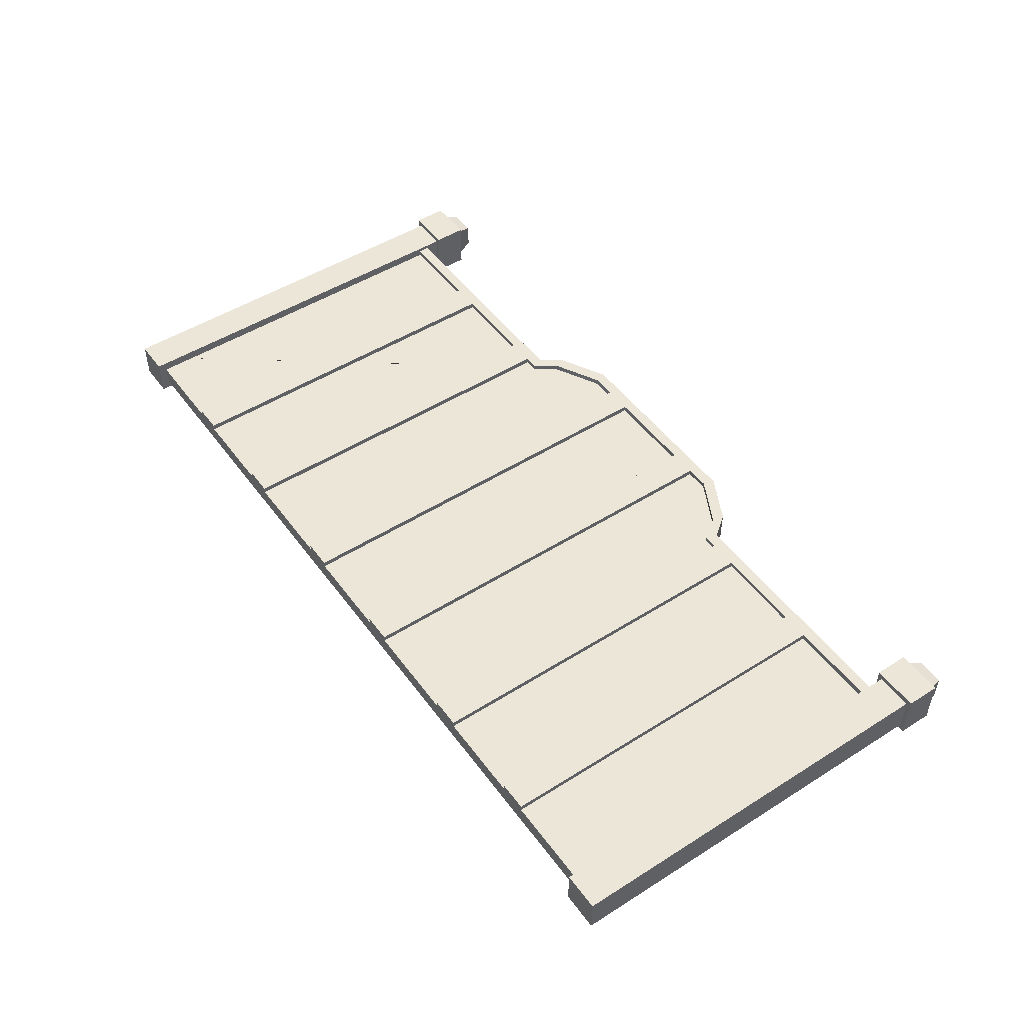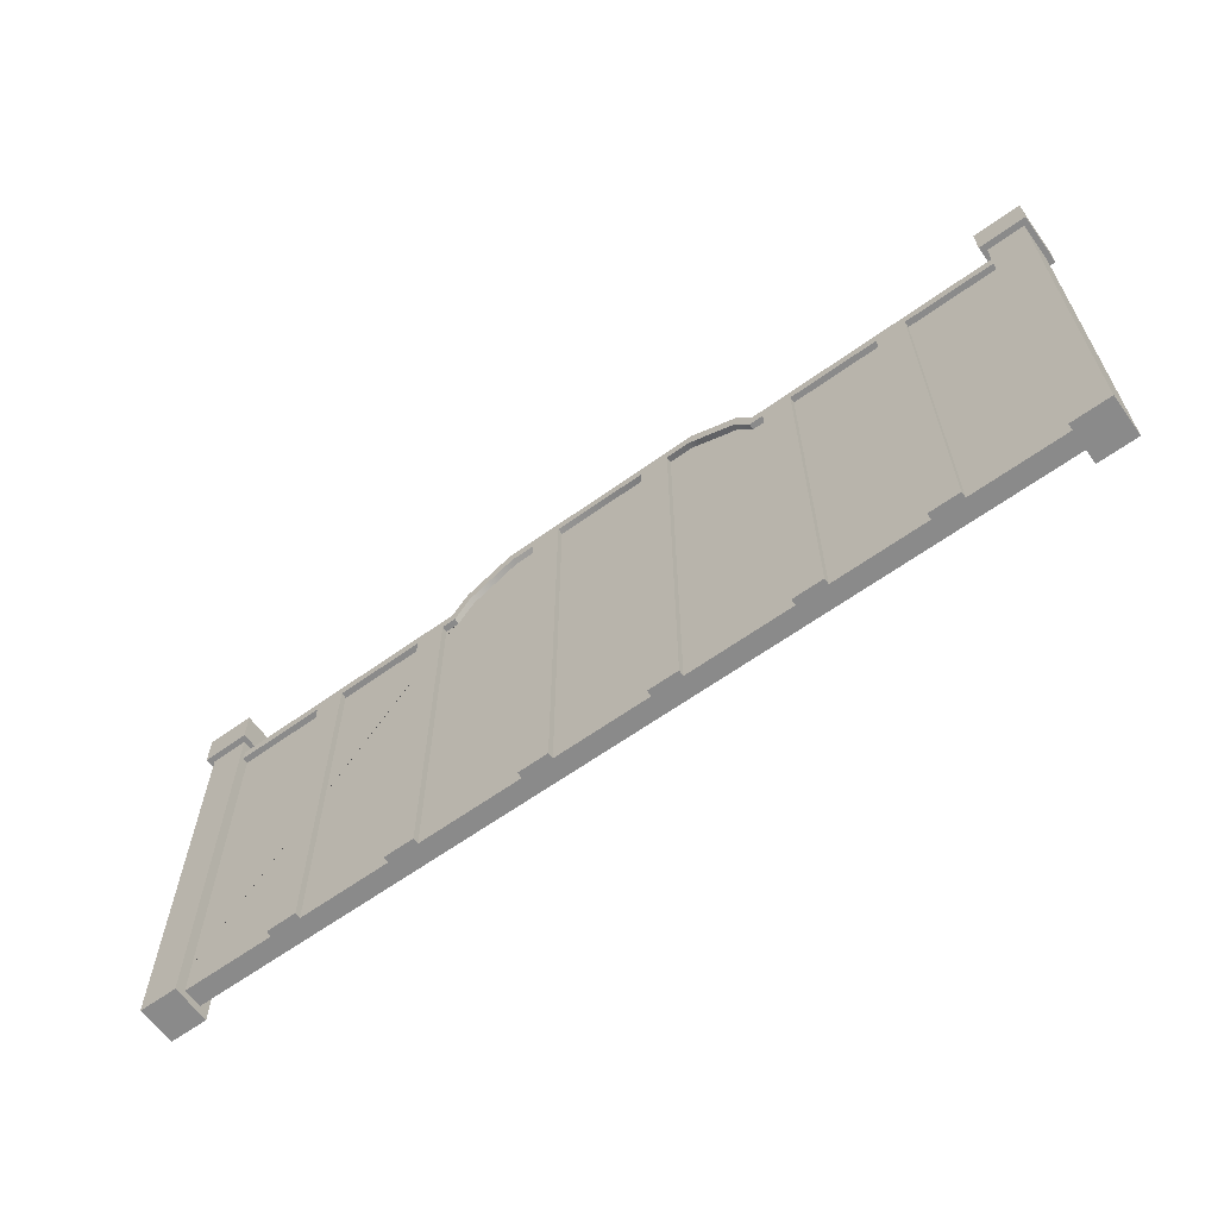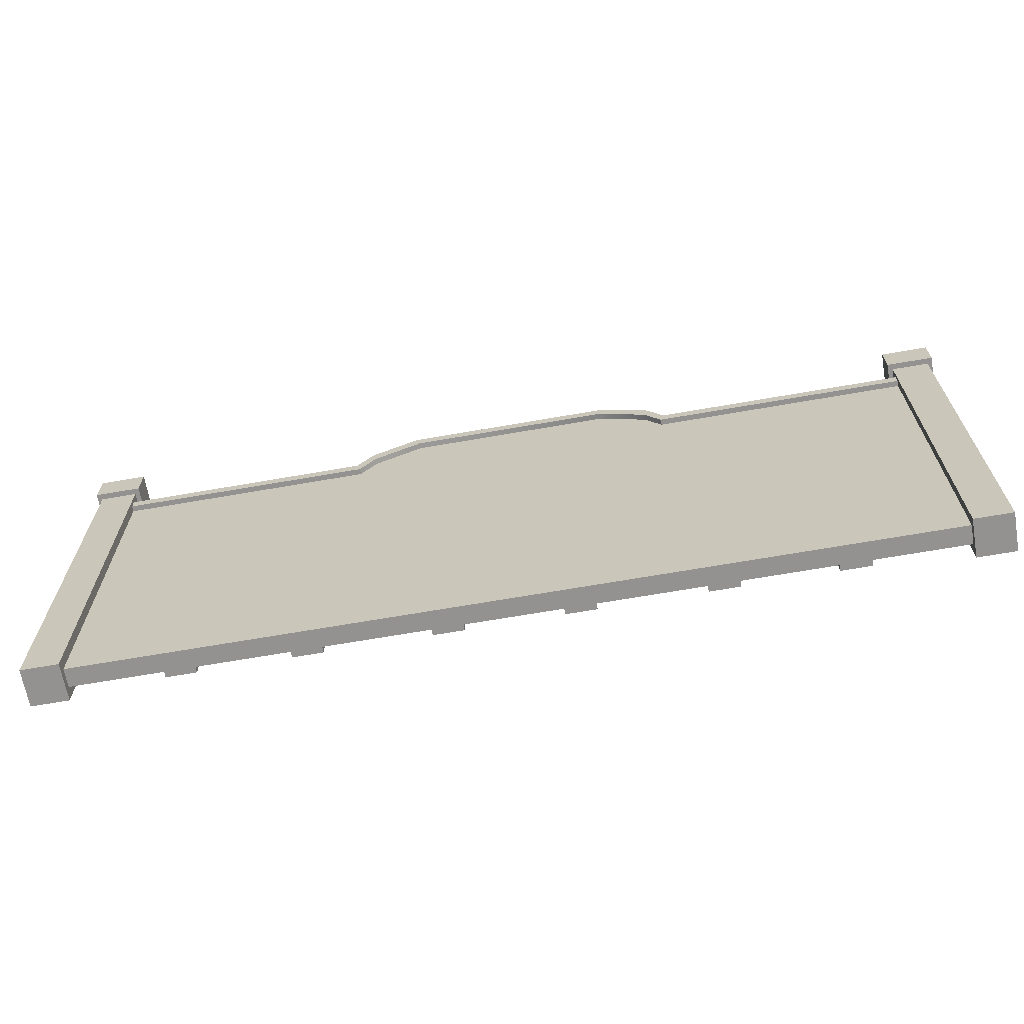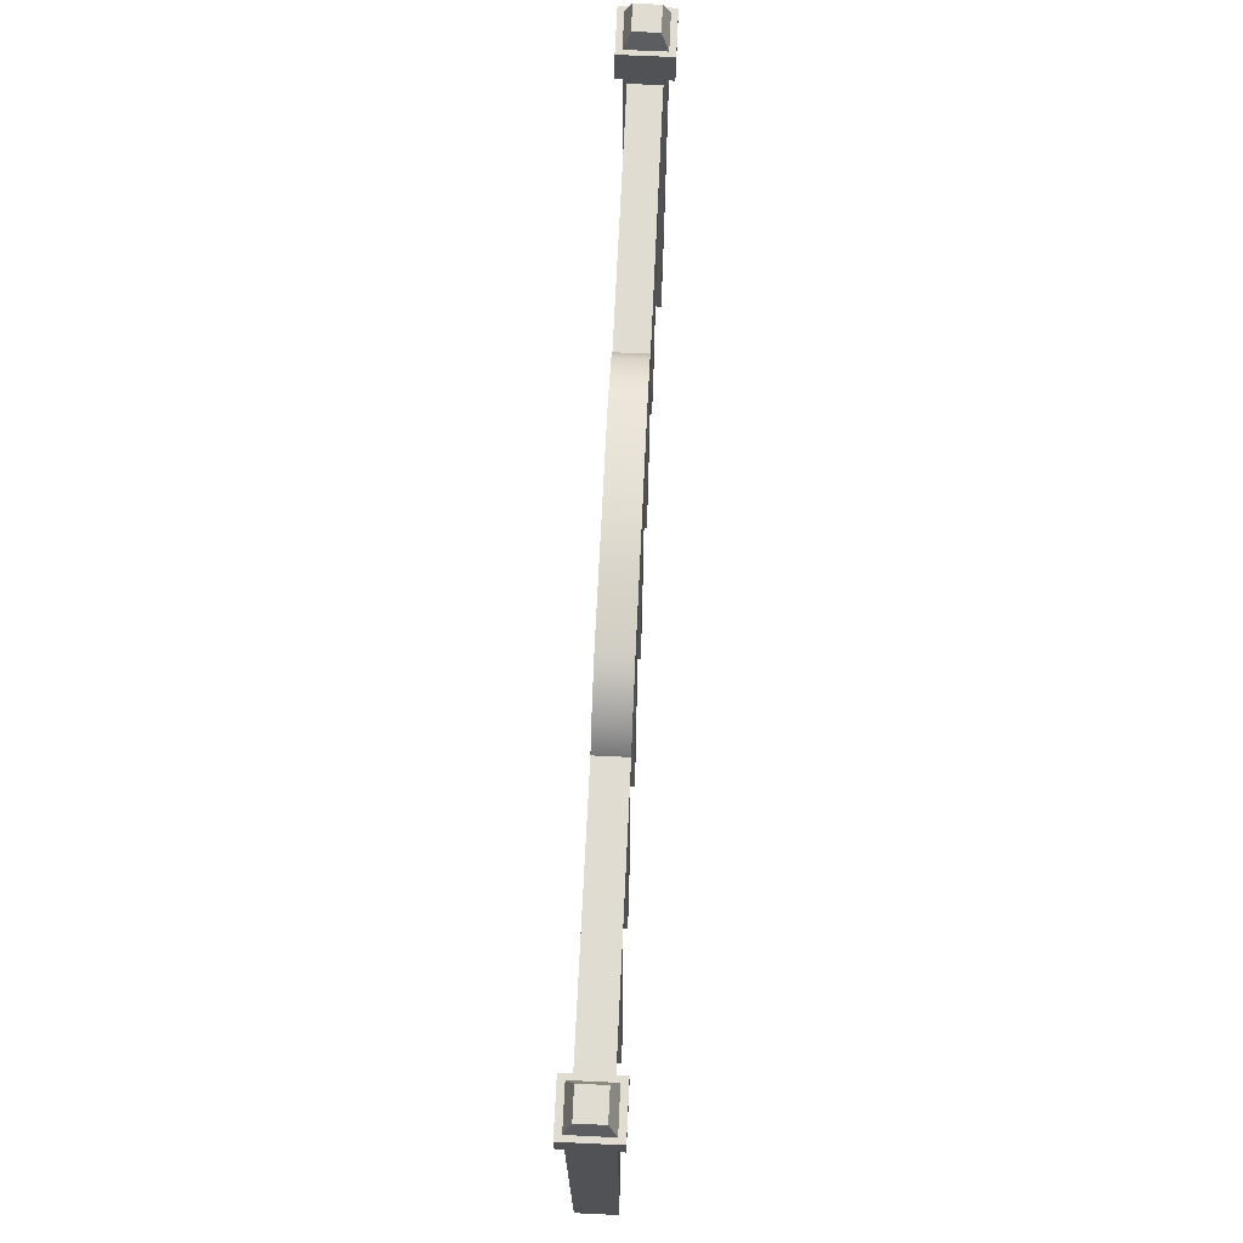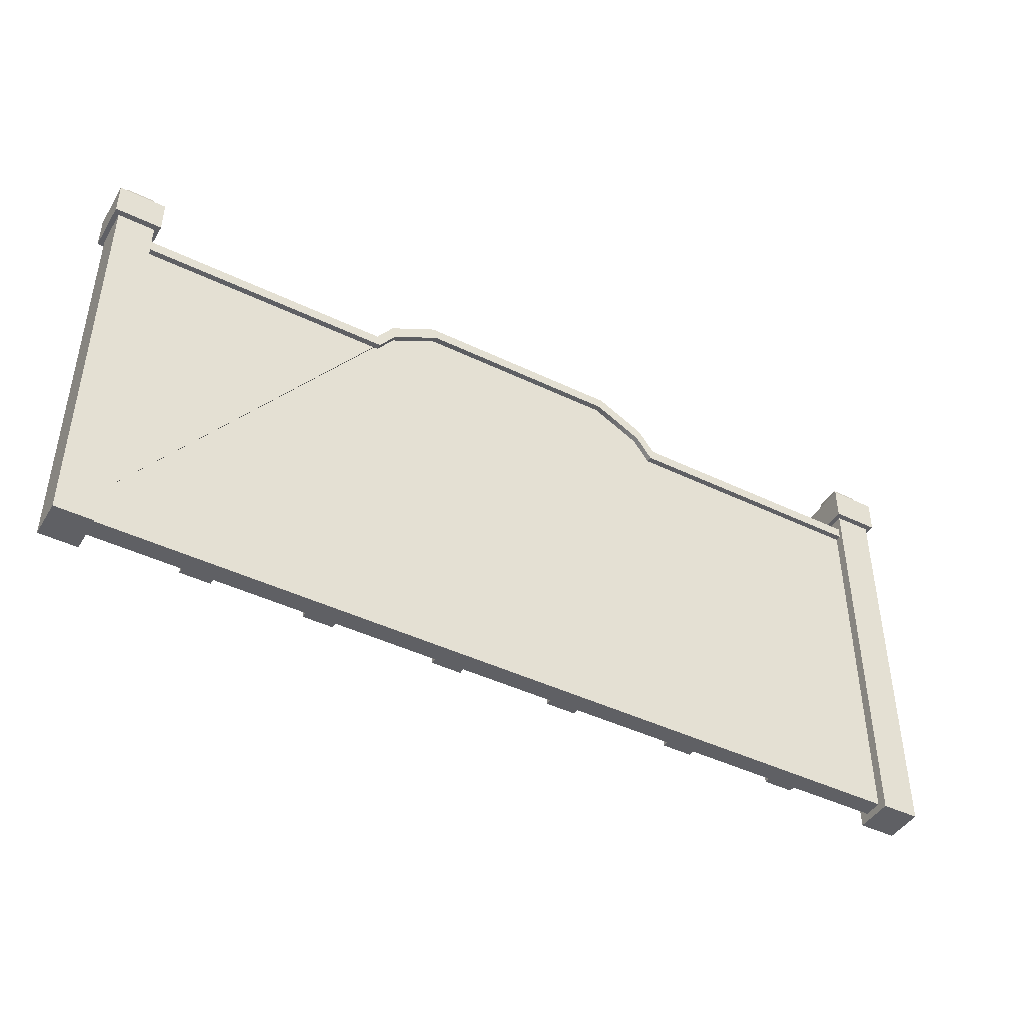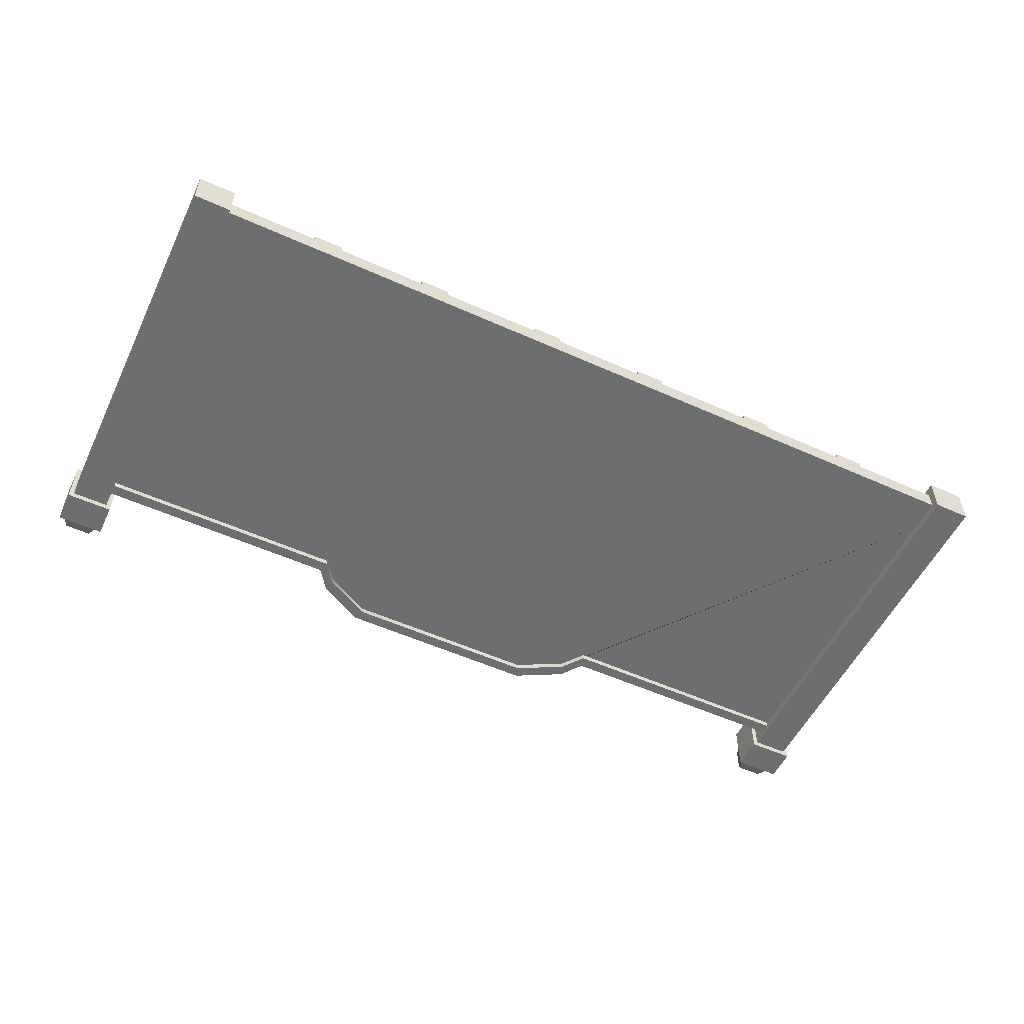
<metadata>
{"format":"obj","ext":"obj","renderer":"f3d","projection":"perspective","resolution":1024,"background":"white","views":[{"elev":49.4,"azim":55.1,"up":"+Z"},{"elev":-63.4,"azim":35.9,"up":"+Y"},{"elev":-66.5,"azim":-170.0,"up":"+Y"},{"elev":69.2,"azim":-87.3,"up":"+Y"},{"elev":-44.1,"azim":150.5,"up":"+Y"},{"elev":-54.2,"azim":-25.5,"up":"+Z"}]}
</metadata>
<code>
o Bed_Ac_(2)_Alt
v 1.067 0.03744 -0.03129
v 1.067 0.03744 0.01396
v 0.4037 0.9163 0.01396
v 0.4037 0.9163 -0.03129
v 1.067 0.9163 -0.03129
v 1.067 0.9163 0.01396
v 1.094 0.01792 -0.05474
v 1.094 0.01792 0.03741
v 1.094 0.9945 -0.05474
v 1.094 0.9945 0.03741
v 1.005 0.01792 -0.05474
v 1.005 0.01792 0.03741
v 1.005 0.9945 -0.05474
v 1.005 0.9945 0.03741
v 1.106 0.9773 -0.06884
v 1.106 0.9773 0.05151
v 0.9927 0.9773 -0.06884
v 0.9927 0.9773 0.05151
v 1.106 1.059 -0.06884
v 1.106 1.059 0.05151
v 0.9927 1.059 -0.06884
v 0.9927 1.059 0.05151
v 1.082 1.103 -0.0381
v 1.082 1.103 0.02077
v 1.017 1.103 -0.0381
v 1.017 1.103 0.02077
v 1.096 1.053 -0.05677
v 1.096 1.053 0.03944
v 1.003 1.053 -0.05677
v 1.003 1.053 0.03944
v 0.4037 0.9422 0.02792
v 0.4037 0.9422 -0.04525
v 1.067 0.9422 -0.04525
v 1.067 0.9422 0.02792
v 0.3952 0.9148 0.02792
v 0.3952 0.9148 -0.04525
v 1.058 0.9148 0.02792
v 1.058 0.9148 -0.04525
v 0.7162 0.9148 0.02792
v 0.7866 0.9148 0.02792
v 0.7152 0.03744 0.02792
v 0.7866 0.03744 0.02792
v 0.7866 0.9148 0.01396
v 0.7162 0.9148 0.01396
v 0.7866 0.03744 0.01396
v 0.7152 0.03744 0.01396
v 0.4292 0.9148 0.02792
v 0.4997 0.9148 0.02792
v 0.4283 0.03744 0.02792
v 0.4997 0.03744 0.02792
v 0.4997 0.9148 0.01396
v 0.4292 0.9148 0.01396
v 0.4997 0.03744 0.01396
v 0.4283 0.03744 0.01396
v 0.113 1.029 0.02792
v 0.1834 1.029 0.02792
v 0.112 0.03744 0.02792
v 0.1834 0.03744 0.02792
v 0.1834 1.029 0.01396
v 0.113 1.029 0.01396
v 0.1834 0.03744 0.01396
v 0.112 0.03744 0.01396
v 0.2504 1.057 0.02792
v 0.3643 0.9964 0.02792
v 0.3643 0.9964 -0.04525
v 0.2504 1.057 -0.04525
v 0.2419 1.029 -0.04525
v 0.3557 0.969 -0.04525
v 0.3557 0.969 0.02792
v 0.2419 1.029 0.02792
v 0.3561 0.9817 0.01396
v 0.2593 1.031 0.01396
v 0.2593 1.031 -0.03129
v 0.3561 0.9817 -0.03129
v -1.067 0.03744 -0.03129
v -1.067 0.03744 0.01396
v -0.4037 0.9163 0.01396
v -0.4037 0.9163 -0.03129
v -1.067 0.9163 -0.03129
v -1.067 0.9163 0.01396
v -1.094 0.01792 -0.05474
v -1.094 0.01792 0.03741
v -1.094 0.9945 -0.05474
v -1.094 0.9945 0.03741
v -1.005 0.01792 -0.05474
v -1.005 0.01792 0.03741
v -1.005 0.9945 -0.05474
v -1.005 0.9945 0.03741
v -1.106 0.9773 -0.06884
v -1.106 0.9773 0.05151
v -0.9927 0.9773 -0.06884
v -0.9927 0.9773 0.05151
v -1.106 1.059 -0.06884
v -1.106 1.059 0.05151
v -0.9927 1.059 -0.06884
v -0.9927 1.059 0.05151
v -1.082 1.103 -0.0381
v -1.082 1.103 0.02077
v -1.017 1.103 -0.0381
v -1.017 1.103 0.02077
v -1.096 1.053 -0.05677
v -1.096 1.053 0.03944
v -1.003 1.053 -0.05677
v -1.003 1.053 0.03944
v -0.4037 0.9422 0.02792
v -0.4037 0.9422 -0.04525
v -1.067 0.9422 -0.04525
v -1.067 0.9422 0.02792
v -0.3952 0.9148 0.02792
v -0.3952 0.9148 -0.04525
v -1.058 0.9148 0.02792
v -1.058 0.9148 -0.04525
v -0.7162 0.9148 0.02792
v -0.7866 0.9148 0.02792
v -0.7152 0.03744 0.02792
v -0.7866 0.03744 0.02792
v -0.7866 0.9148 0.01396
v -0.7162 0.9148 0.01396
v -0.7866 0.03744 0.01396
v -0.7152 0.03744 0.01396
v -0.4292 0.9148 0.02792
v -0.4997 0.9148 0.02792
v -0.4283 0.03744 0.02792
v -0.4997 0.03744 0.02792
v -0.4997 0.9148 0.01396
v -0.4292 0.9148 0.01396
v -0.4997 0.03744 0.01396
v -0.4283 0.03744 0.01396
v -0.113 1.029 0.02792
v -0.1834 1.029 0.02792
v -0.112 0.03744 0.02792
v -0.1834 0.03744 0.02792
v -0.1834 1.029 0.01396
v -0.113 1.029 0.01396
v -0.1834 0.03744 0.01396
v -0.112 0.03744 0.01396
v -0.2504 1.057 0.02792
v -0.3643 0.9964 0.02792
v -0.3643 0.9964 -0.04525
v -0.2504 1.057 -0.04525
v -0.2419 1.029 -0.04525
v -0.3557 0.969 -0.04525
v -0.3557 0.969 0.02792
v -0.2419 1.029 0.02792
v -0.3561 0.9817 0.01396
v -0.2593 1.031 0.01396
v -0.2593 1.031 -0.03129
v -0.3561 0.9817 -0.03129
f 1 75 79 78 148 147 73 74 4 5
f 146 72 73 147
f 4 74 71 3
f 16 18 17 15
f 76 2 6 3 71 72 146 145 77 80
f 5 4 3 6
f 7 9 10 8
f 11 12 14 13
f 20 19 21 22
f 9 7 11 13
f 8 10 14 12
f 7 8 12 11
f 15 17 21 19
f 16 15 19 20
f 18 16 20 22
f 17 18 22 21
f 24 23 25 26
f 23 27 29 25
f 24 28 27 23
f 26 30 28 24
f 25 29 30 26
f 67 141 140 66
f 32 65 64 31
f 33 32 31 34
f 137 144 70 63
f 38 37 35 36
f 40 39 41 42
f 65 32 36 68
f 31 64 69 35
f 36 35 69 68
f 34 31 35 37
f 32 33 38 36
f 39 44 46 41
f 41 46 45 42
f 42 45 43 40
f 48 47 49 50
f 47 52 54 49
f 49 54 53 50
f 50 53 51 48
f 56 55 57 58
f 55 60 62 57
f 57 62 61 58
f 58 61 59 56
f 64 65 66 63
f 70 67 68 69
f 63 70 69 64
f 67 66 65 68
f 144 141 67 70
f 71 74 73 72
f 137 63 66 140
f 78 77 145 148
f 90 89 91 92
f 79 80 77 78
f 81 82 84 83
f 85 87 88 86
f 94 96 95 93
f 83 87 85 81
f 82 86 88 84
f 81 85 86 82
f 89 93 95 91
f 90 94 93 89
f 92 96 94 90
f 91 95 96 92
f 98 100 99 97
f 97 99 103 101
f 98 97 101 102
f 100 98 102 104
f 99 100 104 103
f 106 105 138 139
f 107 108 105 106
f 112 110 109 111
f 114 116 115 113
f 139 142 110 106
f 105 109 143 138
f 110 142 143 109
f 108 111 109 105
f 106 110 112 107
f 113 115 120 118
f 115 116 119 120
f 116 114 117 119
f 122 124 123 121
f 121 123 128 126
f 123 124 127 128
f 124 122 125 127
f 130 132 131 129
f 129 131 136 134
f 131 132 135 136
f 132 130 133 135
f 138 137 140 139
f 144 143 142 141
f 137 138 143 144
f 141 142 139 140
f 145 146 147 148
f 75 1 2 76

</code>
